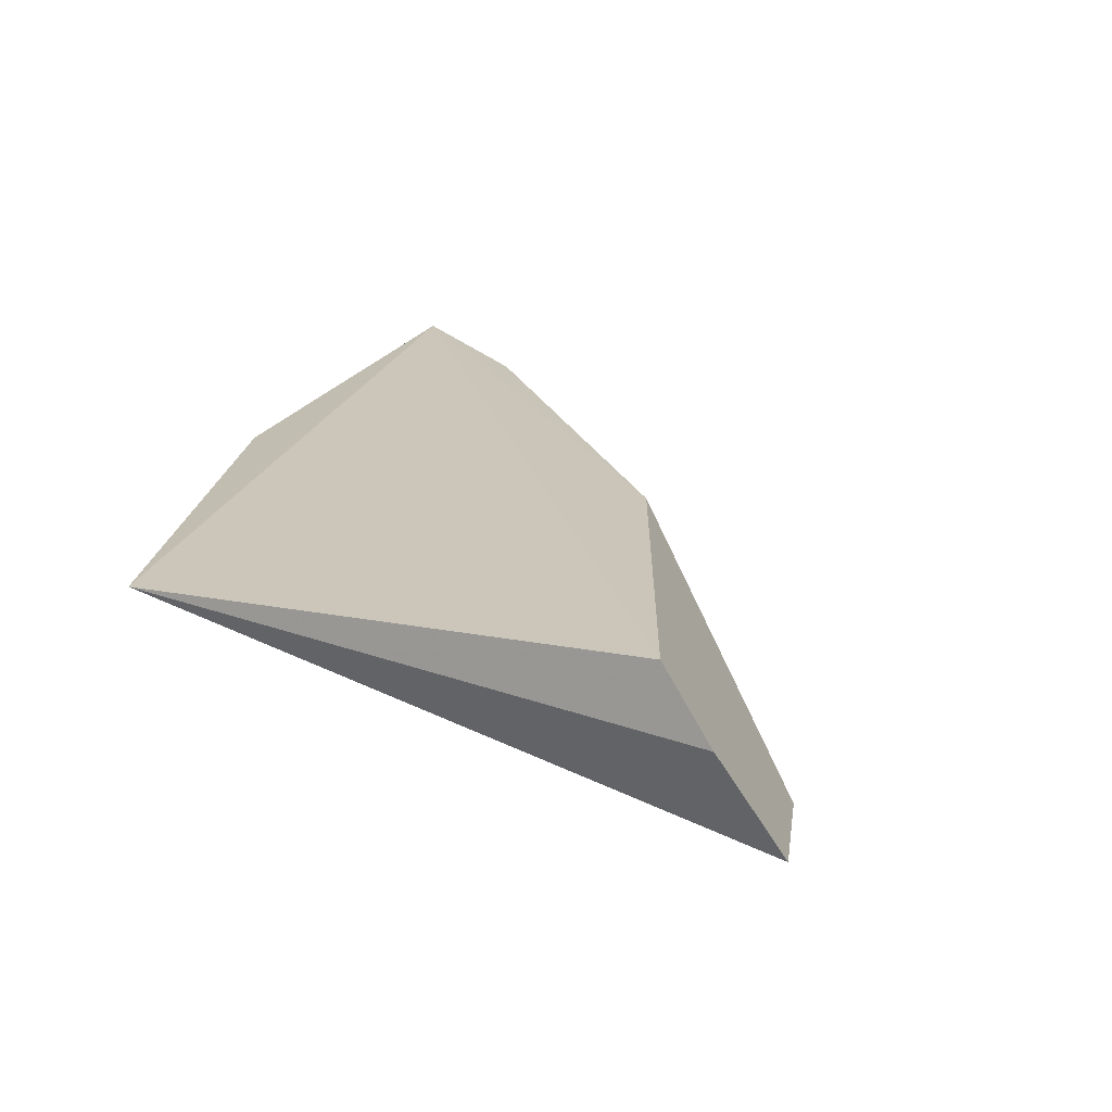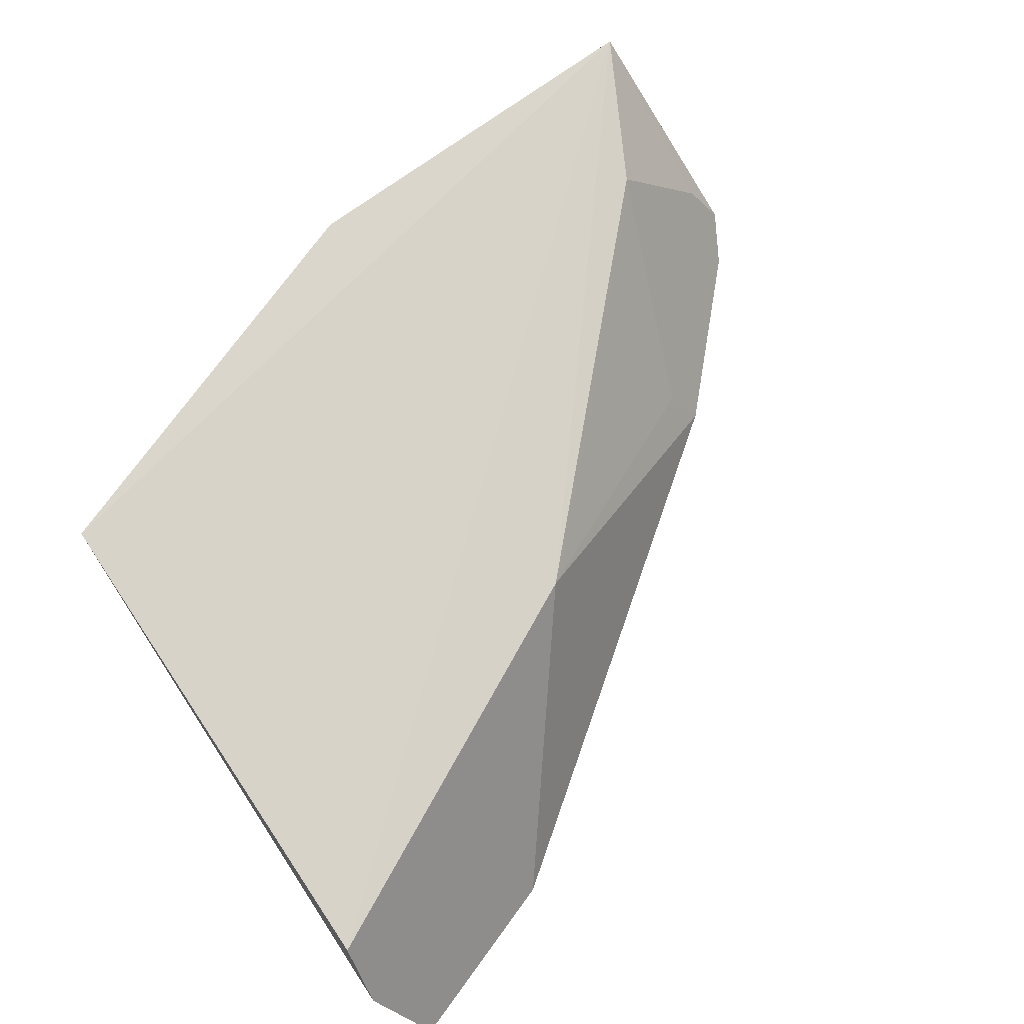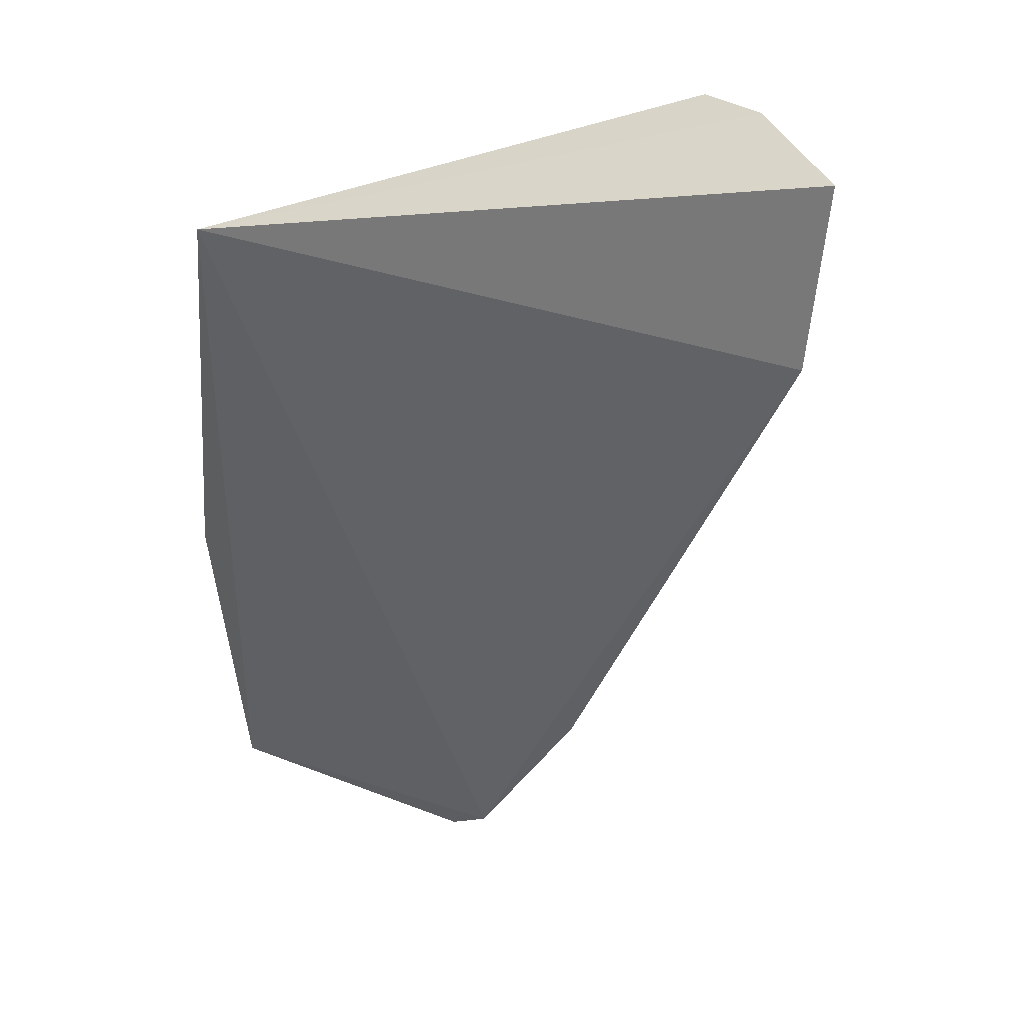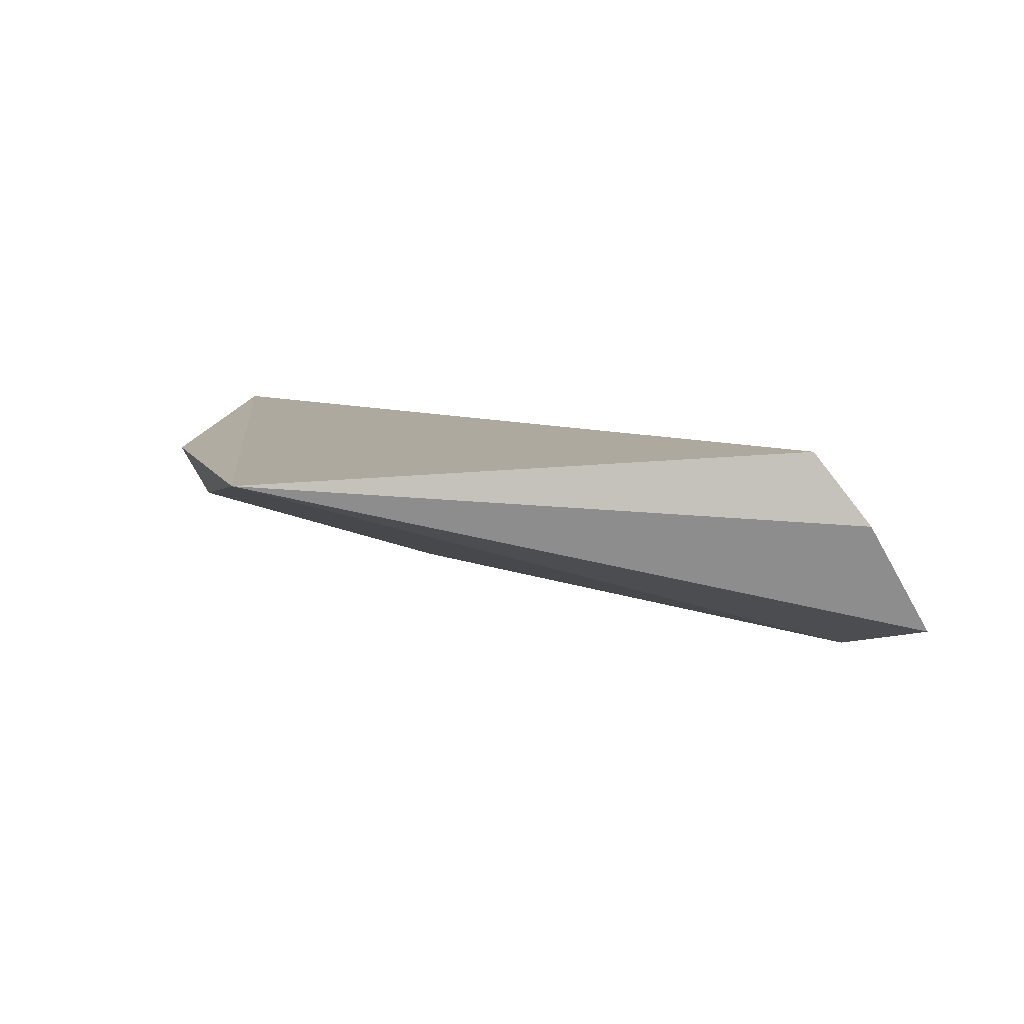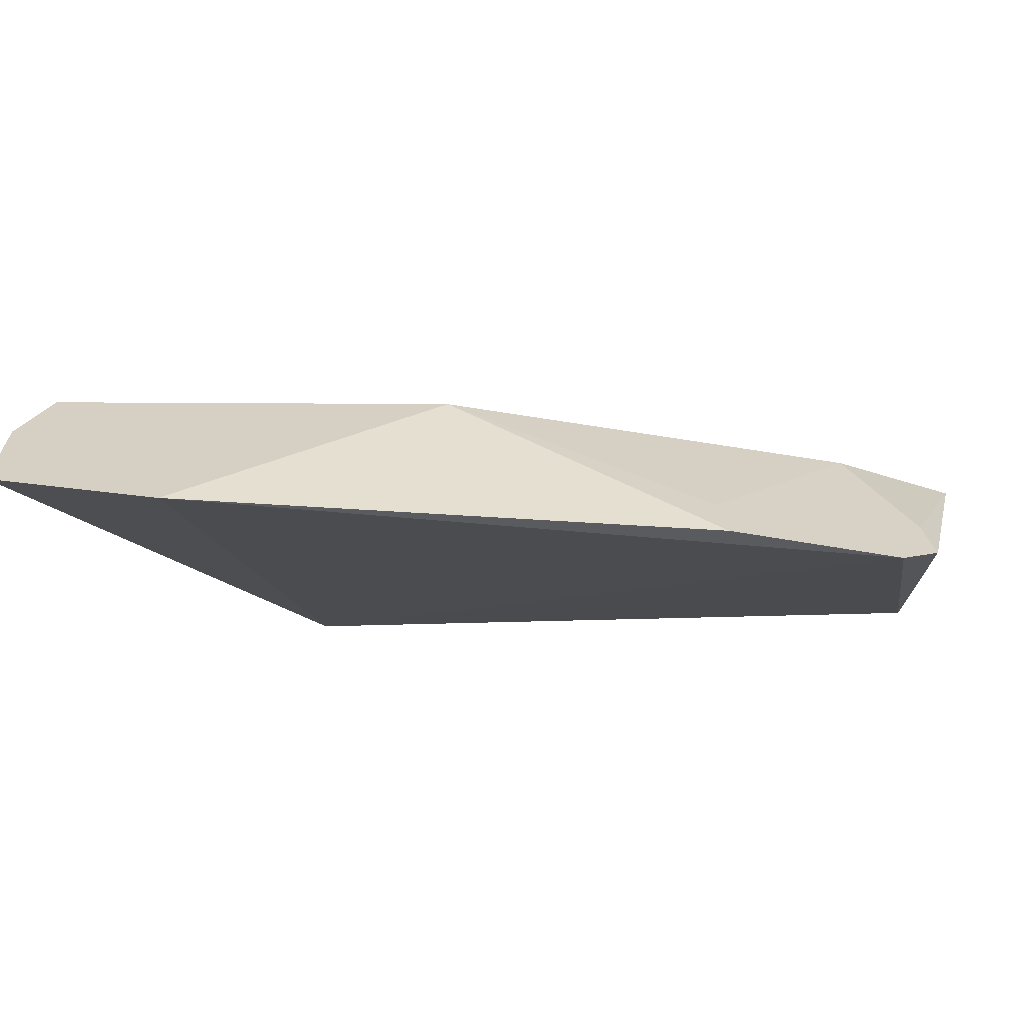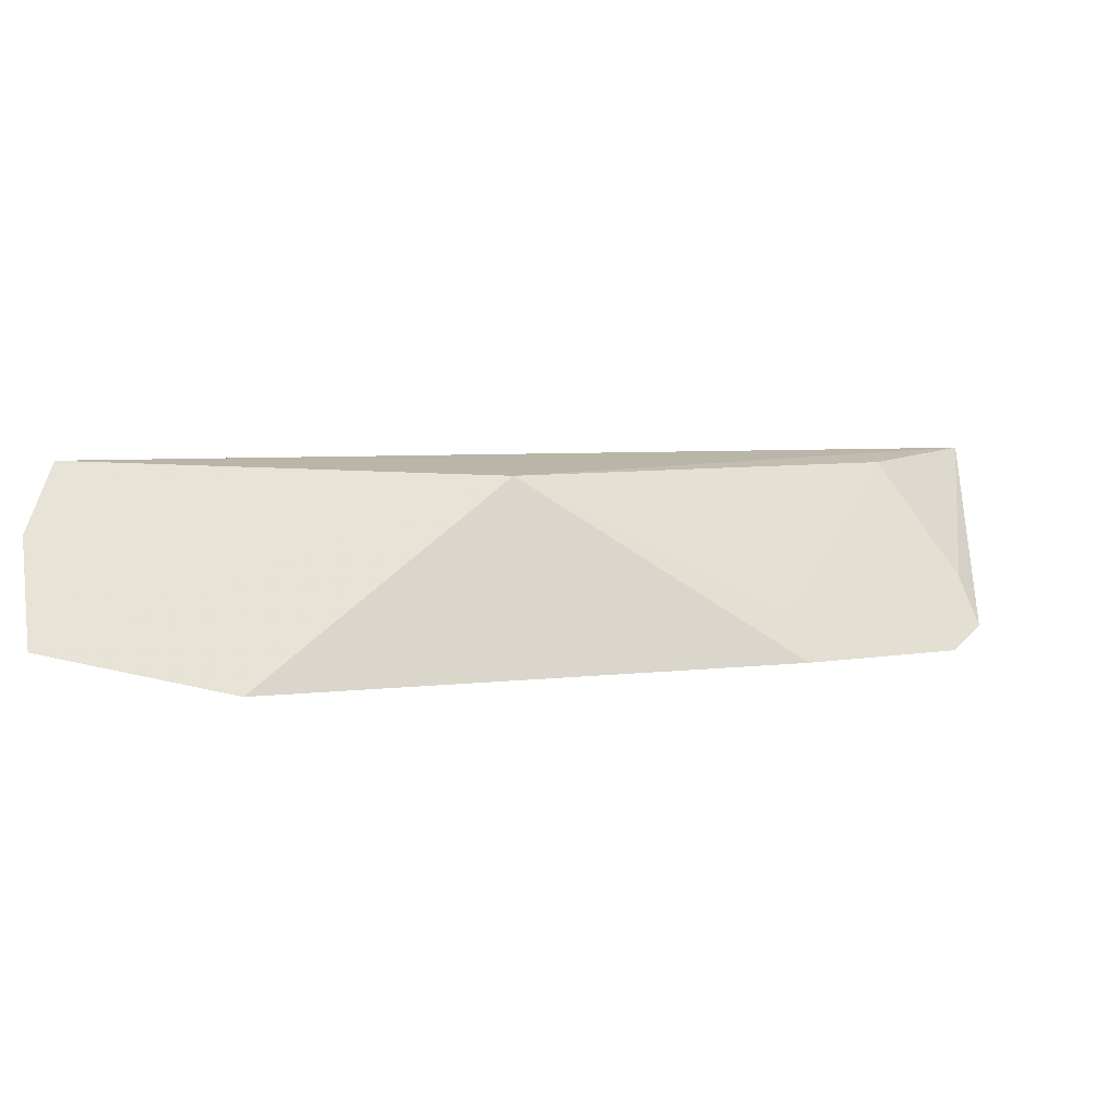
<metadata>
{"format":"obj","ext":"obj","renderer":"f3d","projection":"perspective","resolution":1024,"background":"white","views":[{"elev":21.0,"azim":-63.8,"up":"+Z"},{"elev":75.2,"azim":-35.5,"up":"+Z"},{"elev":-46.2,"azim":-76.4,"up":"+Z"},{"elev":6.6,"azim":-86.5,"up":"+Z"},{"elev":-31.3,"azim":28.5,"up":"+Z"},{"elev":4.2,"azim":11.3,"up":"+Z"}]}
</metadata>
<code>
v 0.1143 -0.3428 0.4639
v 0.2924 -0.2166 0.4599
v 0.1957 -0.2786 0.4961
v 0.204 -0.1736 0.4922
v 0.1131 -0.2039 0.4922
v 0.2855 -0.1766 0.5
v 0.2567 -0.2566 0.4551
v 0.2666 -0.1669 0.4744
v 0.1101 -0.3194 0.5
v 0.2681 -0.2075 0.4972
v 0.1531 -0.3297 0.4546
v 0.287 -0.2263 0.4551
v 0.1081 -0.3306 0.4856
v 0.2875 -0.2118 0.4707
v 0.2518 -0.2518 0.4659
f 6 4 5
f 8 5 4
f 8 6 2
f 8 4 6
f 9 1 3
f 9 6 5
f 9 3 6
f 10 6 3
f 11 7 3
f 11 3 1
f 11 1 5
f 12 8 2
f 12 2 7
f 12 7 11
f 12 11 5
f 12 5 8
f 13 9 5
f 13 5 1
f 13 1 9
f 14 2 6
f 14 6 10
f 15 10 3
f 15 3 7
f 15 14 10
f 15 7 2
f 15 2 14

</code>
